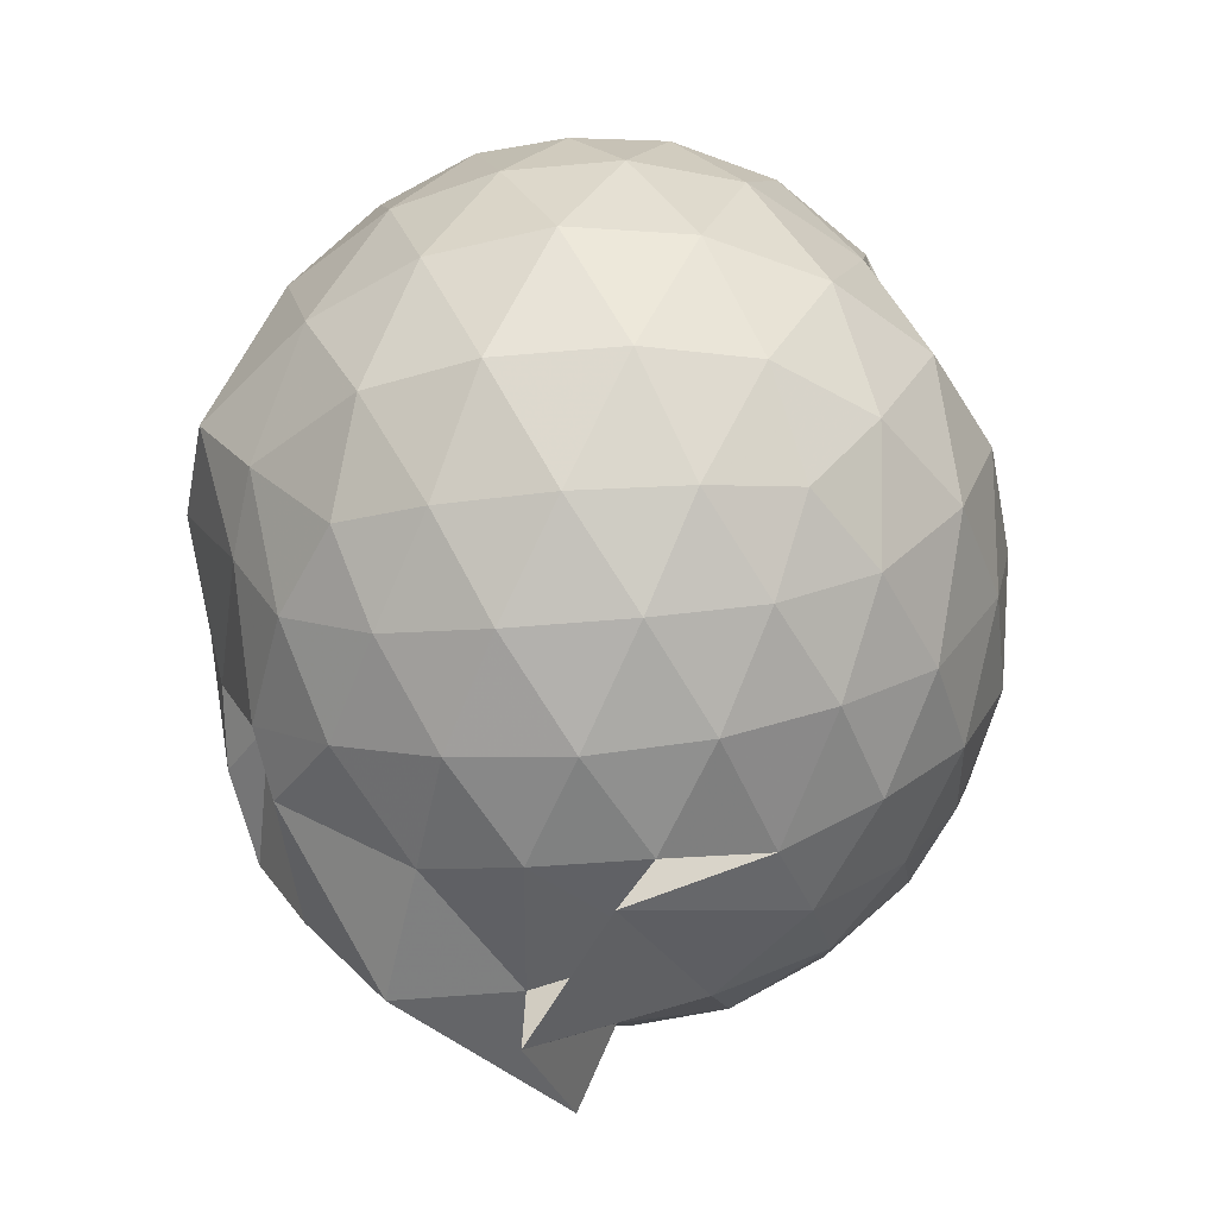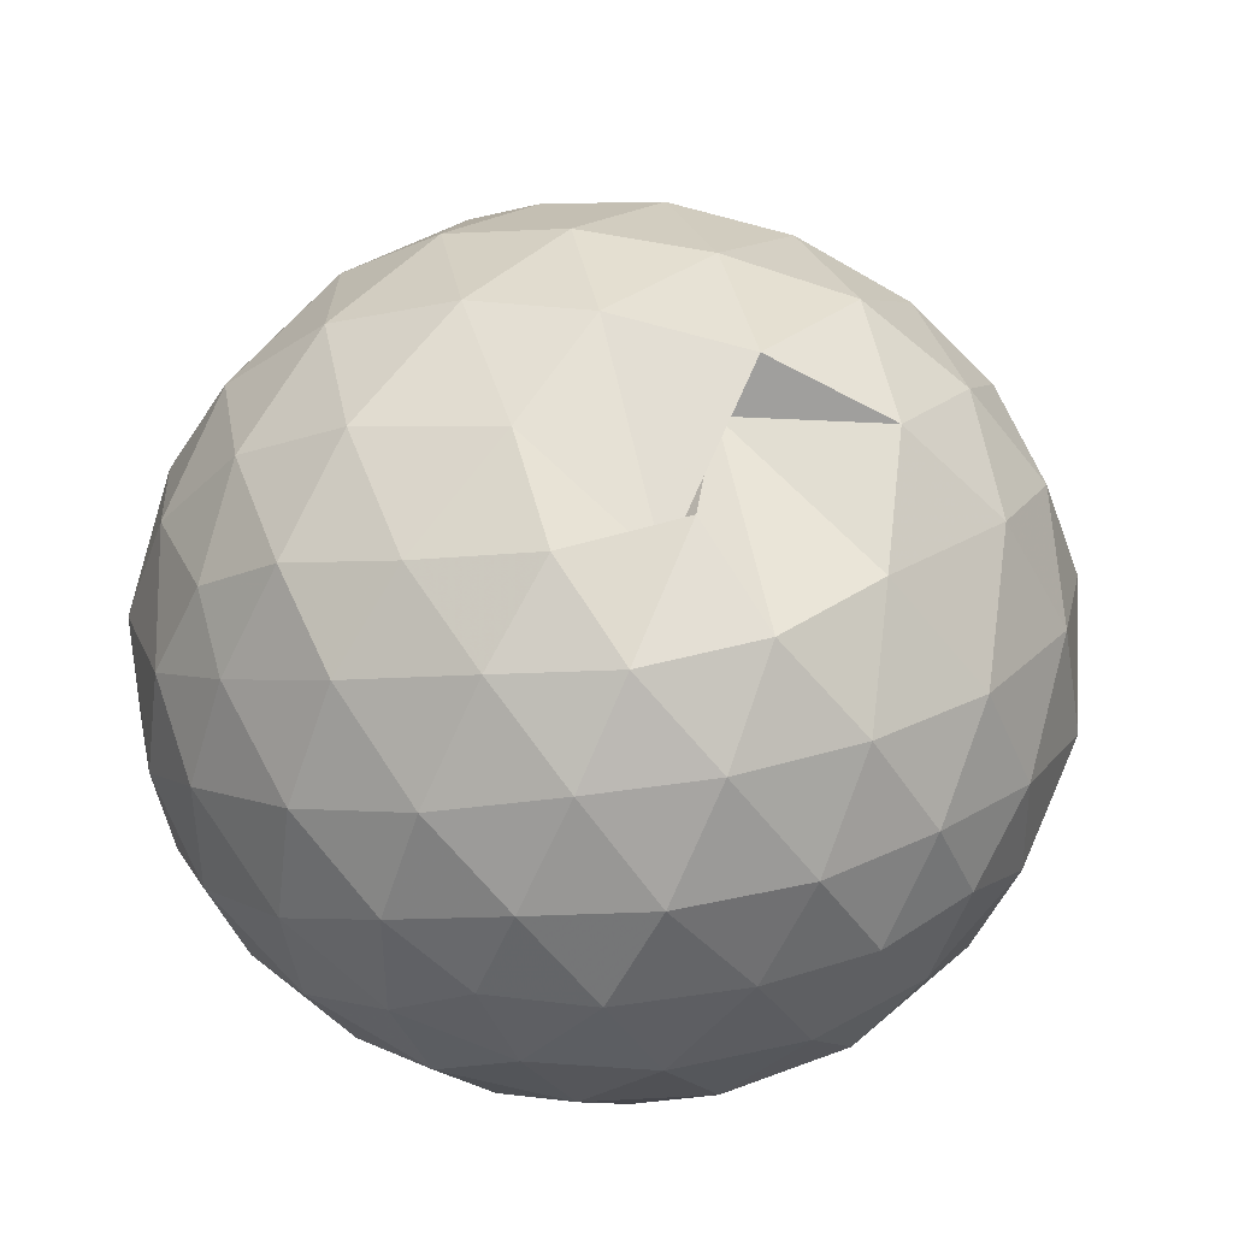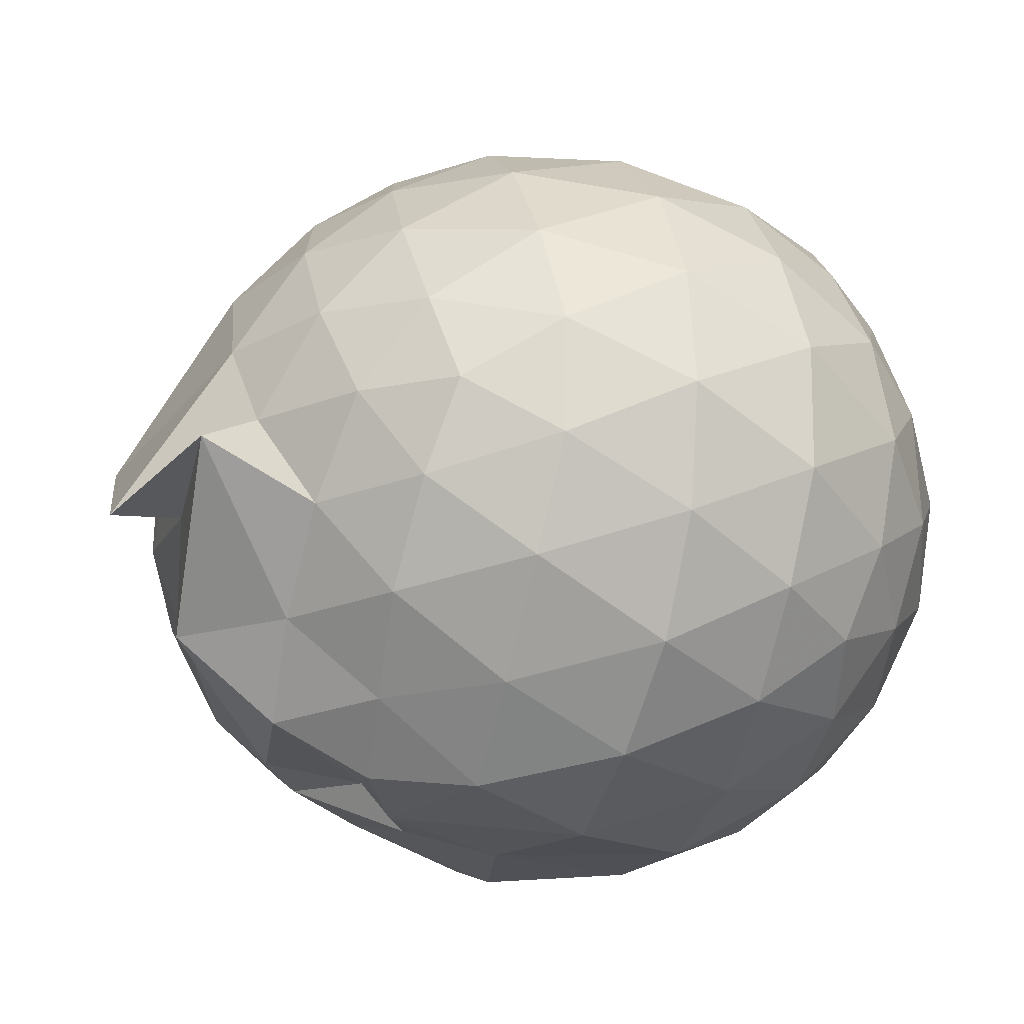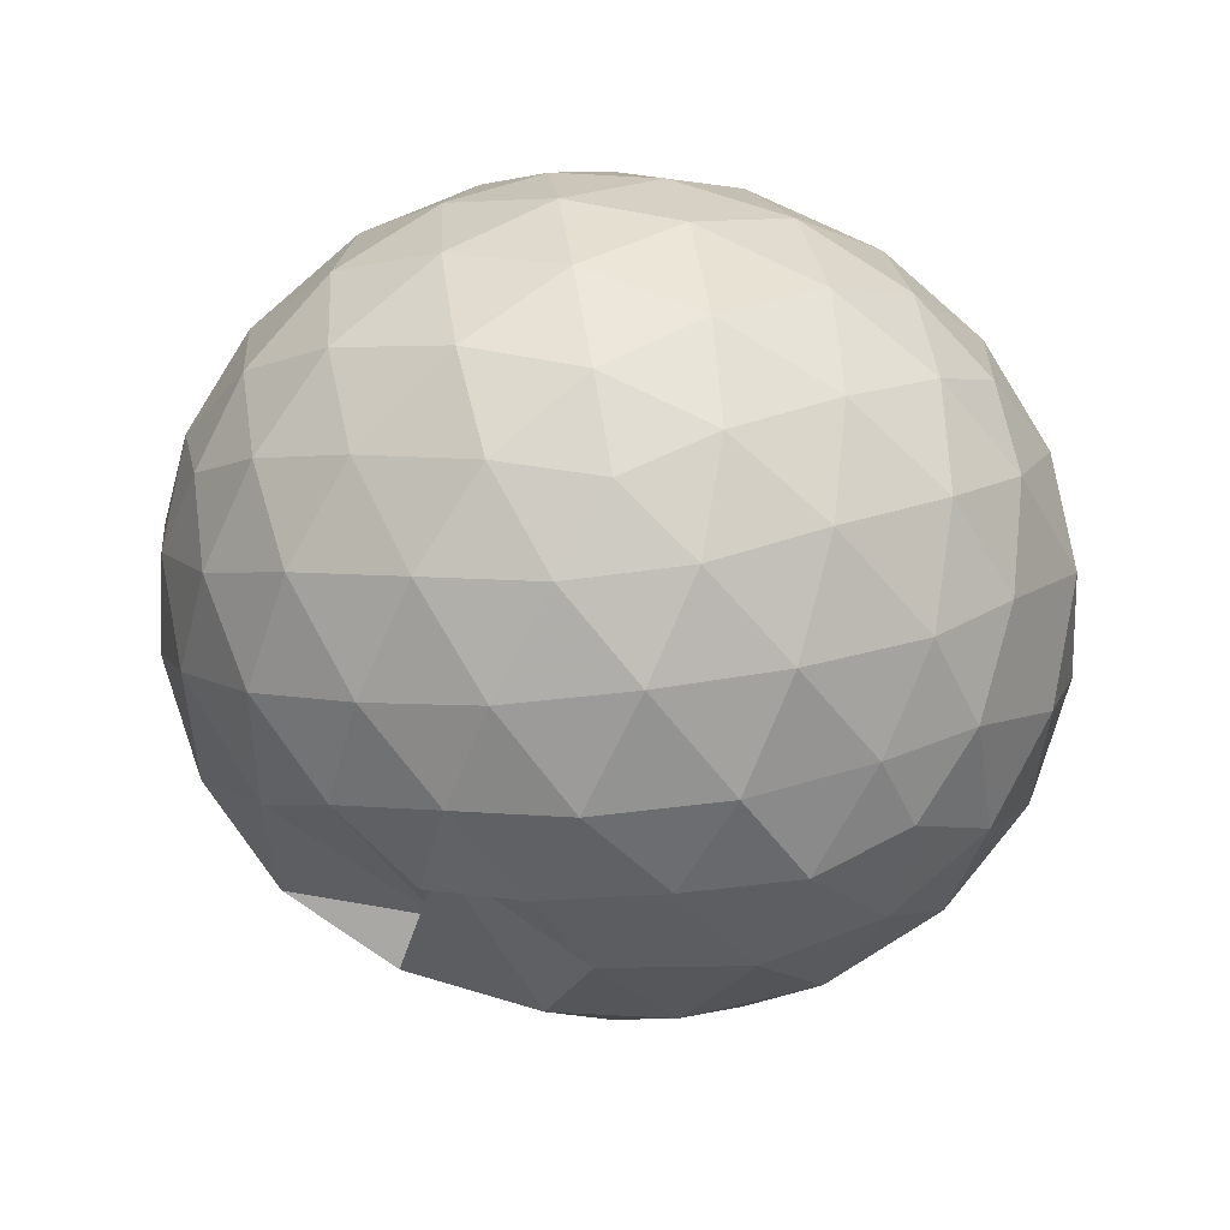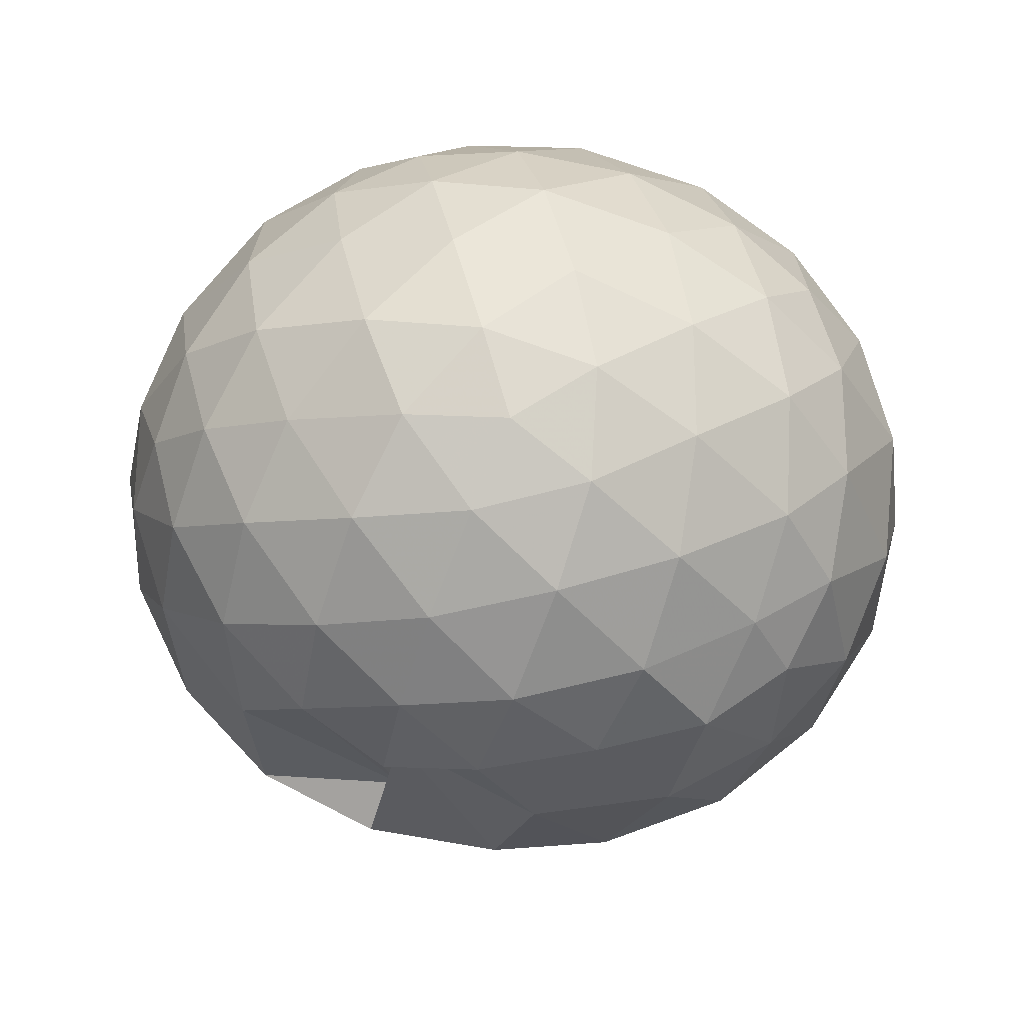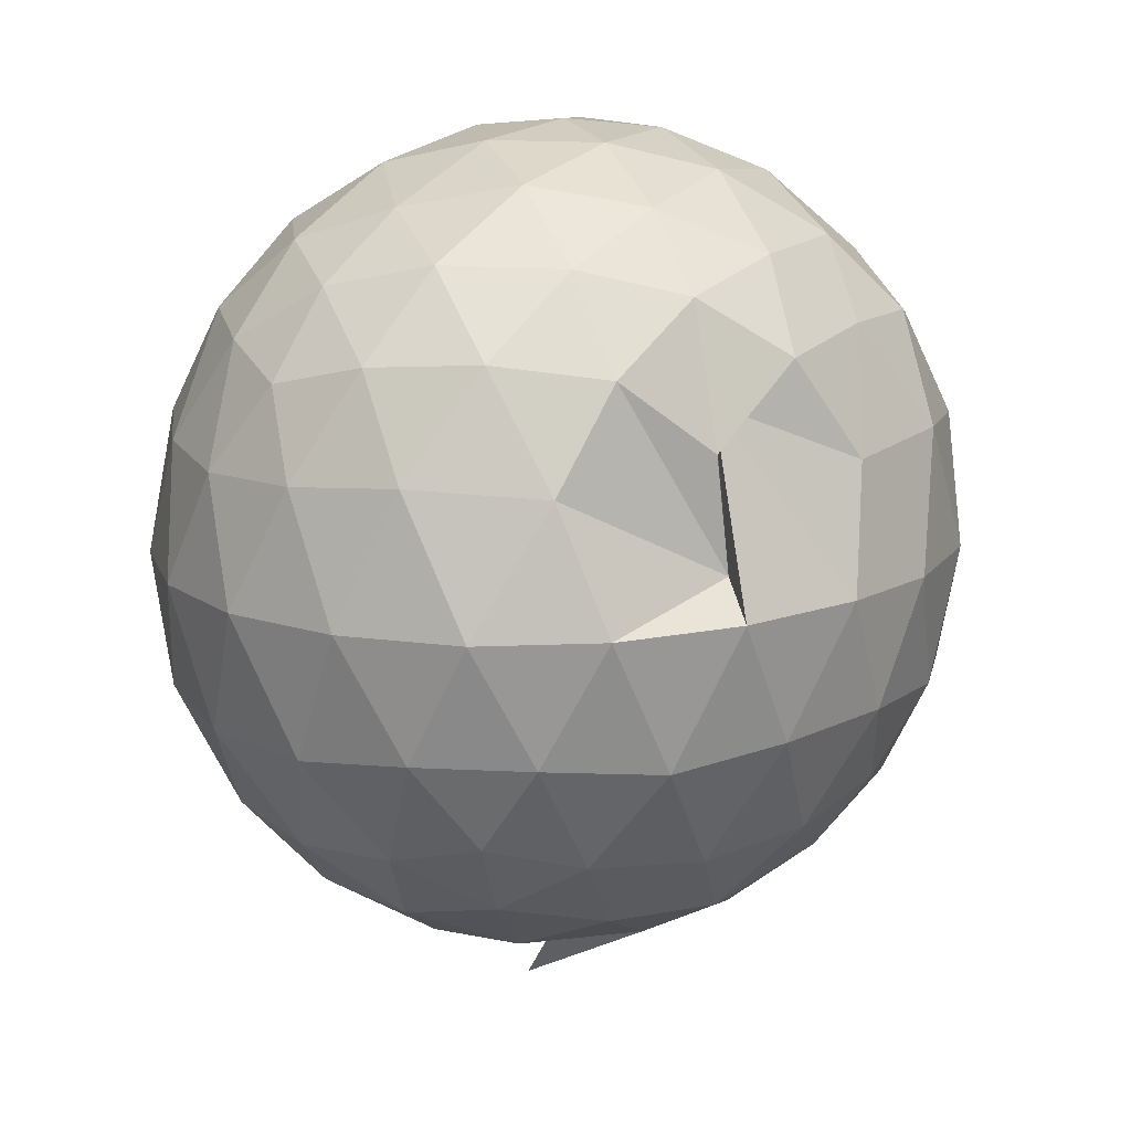
<metadata>
{"format":"obj","ext":"obj","renderer":"f3d","projection":"perspective","resolution":1024,"background":"white","views":[{"elev":-45.2,"azim":95.3,"up":"+Z"},{"elev":43.6,"azim":14.7,"up":"+Y"},{"elev":-19.4,"azim":-109.6,"up":"+Y"},{"elev":76.2,"azim":-170.0,"up":"+Z"},{"elev":78.7,"azim":-176.7,"up":"+Z"},{"elev":15.7,"azim":135.7,"up":"+Z"}]}
</metadata>
<code>
v 0.05088 -0.3731 2.934
v -0.09848 -0.2022 -0.1274
v 1.399 -0.3803 2.162
v 1.29 -0.04437 2.251
v 1.071 0.3101 2.28
v 0.7625 0.6009 2.226
v 0.4635 0.7717 1.962
v 0.1041 0.7881 2.237
v -0.3258 0.6968 2.287
v -0.7225 0.5776 2.268
v -1.018 0.3472 2.195
v -1.159 0.02369 2.276
v -1.201 -0.3768 2.332
v -1.173 -0.793 2.268
v -1.051 -1.123 2.171
v -0.7501 -1.336 2.258
v -0.3401 -1.509 2.29
v 0.09322 -1.587 2.248
v 0.4738 -1.576 2.161
v 0.7836 -1.379 2.251
v 1.084 -1.073 2.291
v 1.298 -0.7118 2.254
v 1.507 -0.1781 1.865
v 1.355 0.2075 1.9
v 1.02 0.5799 1.871
v 0.4217 0.7926 1.542
v 0.4043 0.697 2.109
v -0.1131 0.91 1.873
v -0.6168 0.816 1.892
v -1 0.5854 1.852
v -1.277 0.2502 1.85
v -1.415 -0.1528 1.894
v -1.431 -0.6229 1.879
v -1.292 -1.027 1.837
v -1.02 -1.375 1.828
v -0.6433 -1.613 1.865
v -0.1525 -1.75 1.868
v 0.2916 -1.751 1.823
v 0.7257 -1.626 1.827
v 1.086 -1.366 1.876
v 1.378 -0.9755 1.87
v 1.516 -0.5907 1.845
v 1.526 0.05939 1.414
v 1.301 0.4626 1.416
v 0.961 0.7814 1.425
v 0.527 0.9715 1.432
v 0.03316 1.025 1.427
v -0.402 0.9681 1.413
v -0.8528 0.7768 1.4
v -1.207 0.4623 1.402
v -1.435 0.06226 1.406
v -1.518 -0.3918 1.399
v -1.427 -0.8354 1.406
v -1.21 -1.249 1.391
v -0.8807 -1.577 1.365
v -0.4088 -1.767 1.387
v 0.09207 -1.755 1.22
v 0.5455 -1.765 1.351
v 0.9429 -1.646 1.348
v 1.308 -1.235 1.399
v 1.53 -0.8309 1.403
v 1.607 -0.3868 1.409
v 1.375 0.2457 0.9672
v 1.101 0.5839 0.9691
v 0.7339 0.8331 0.9301
v 0.2859 0.9485 0.9626
v -0.1786 0.9644 0.9771
v -0.616 0.8374 0.9429
v -0.9745 0.5897 0.9126
v -1.273 0.2184 0.9078
v -1.431 -0.1799 0.9471
v -1.429 -0.6054 0.9429
v -1.27 -1.005 0.8965
v -0.9654 -1.377 0.8905
v -0.6221 -1.669 0.9038
v -0.08656 -1.684 0.744
v 0.1914 -1.666 0.8802
v 0.792 -1.516 0.854
v 1.056 -1.428 0.999
v 1.375 -1.029 0.9542
v 1.506 -0.623 0.9147
v 1.508 -0.1582 0.919
v 1.138 0.3451 0.6354
v 0.8394 0.5527 0.5475
v 0.4354 0.7166 0.508
v 0.01625 0.799 0.5463
v -0.3799 0.7757 0.6285
v -0.6521 0.6011 0.5423
v -0.9664 0.2937 0.4891
v -1.186 -0.06691 0.5234
v -1.296 -0.3963 0.6065
v -1.182 -0.7289 0.5158
v -0.9562 -1.089 0.4791
v -0.6526 -1.39 0.5241
v -0.3866 -1.614 0.5685
v 0.1668 -1.497 0.7052
v 0.3861 -1.496 0.4965
v 0.826 -1.339 0.5419
v 1.13 -1.131 0.6248
v 1.26 -0.8054 0.5358
v 1.314 -0.395 0.501
v 1.263 0.01722 0.5412
v 1.174 -0.3775 2.463
v 0.9905 -0.01943 2.556
v 0.7038 0.336 2.55
v 0.3931 0.5949 2.454
v -0.01366 0.5615 2.546
v -0.4717 0.4277 2.551
v -0.8715 0.2183 2.434
v -0.9646 -0.1644 2.539
v -0.9527 -0.598 2.567
v -0.8646 -0.9947 2.474
v -0.4851 -1.191 2.568
v -0.0192 -1.332 2.564
v 0.4016 -1.376 2.464
v 0.7169 -1.1 2.563
v 1.001 -0.737 2.562
v 0.8483 -0.3761 2.694
v 0.5873 -0.01662 2.783
v 0.2978 0.3096 2.709
v -0.1452 0.201 2.786
v -0.5706 0.04707 2.732
v -0.6079 -0.379 2.797
v -0.5807 -0.8006 2.736
v -0.146 -0.9606 2.799
v 0.2978 -1.07 2.726
v 0.5912 -0.7367 2.792
v 0.4287 -0.375 2.887
v 0.1663 -0.04778 2.885
v -0.2432 -0.172 2.895
v -0.2424 -0.5832 2.897
v 0.1681 -0.7036 2.893
v 0.9496 0.2164 0.3308
v 0.583 0.3992 0.2344
v 0.1642 0.5182 0.211
v -0.2998 0.5811 0.3349
v -0.5891 0.3183 0.2246
v -0.8723 -0.04114 0.214
v -1.061 -0.4027 0.3073
v -0.8603 -0.7627 0.2183
v -0.5633 -1.103 0.2042
v -0.3014 -1.419 0.2323
v 0.1948 -1.446 0.3355
v 0.5633 -1.199 0.2236
v 0.9428 -1.009 0.3217
v 1.028 -0.6208 0.2236
v 1.031 -0.1747 0.2267
v 0.6627 0.02325 0.05611
v 0.177 0.1747 0.006543
v -0.1764 0.2704 0.05498
v -0.499 -0.0814 -0.01633
v -0.6912 -0.4108 0.04174
v -0.8576 -0.5621 -0.1971
v -0.2791 -1.124 -0.1315
v 0.2099 -0.9625 -0.00135
v 0.6609 -0.824 0.05205
v 0.6918 -0.4015 -0.007915
v 0.3118 -0.1996 -0.1051
v 0.2865 -0.3272 -0.2788
v -0.2384 -0.6732 -0.3889
v -0.2709 -0.6663 -0.1311
v 0.3188 -0.6073 -0.1132
f 3 23 4
f 4 23 24
f 4 24 5
f 5 24 25
f 5 25 6
f 6 25 26
f 6 26 7
f 7 26 27
f 7 27 8
f 8 27 28
f 8 28 9
f 9 28 29
f 9 29 10
f 10 29 30
f 10 30 11
f 11 30 31
f 11 31 12
f 12 31 32
f 12 32 13
f 13 32 33
f 13 33 14
f 14 33 34
f 14 34 15
f 15 34 35
f 15 35 16
f 16 35 36
f 16 36 17
f 17 36 37
f 17 37 18
f 18 37 38
f 18 38 19
f 19 38 39
f 19 39 20
f 20 39 40
f 20 40 21
f 21 40 41
f 21 41 22
f 22 41 42
f 22 42 3
f 3 42 23
f 23 43 24
f 24 43 44
f 24 44 25
f 25 44 45
f 25 45 26
f 26 45 46
f 26 46 27
f 27 46 47
f 27 47 28
f 28 47 48
f 28 48 29
f 29 48 49
f 29 49 30
f 30 49 50
f 30 50 31
f 31 50 51
f 31 51 32
f 32 51 52
f 32 52 33
f 33 52 53
f 33 53 34
f 34 53 54
f 34 54 35
f 35 54 55
f 35 55 36
f 36 55 56
f 36 56 37
f 37 56 57
f 37 57 38
f 38 57 58
f 38 58 39
f 39 58 59
f 39 59 40
f 40 59 60
f 40 60 41
f 41 60 61
f 41 61 42
f 42 61 62
f 42 62 23
f 23 62 43
f 43 63 44
f 44 63 64
f 44 64 45
f 45 64 65
f 45 65 46
f 46 65 66
f 46 66 47
f 47 66 67
f 47 67 48
f 48 67 68
f 48 68 49
f 49 68 69
f 49 69 50
f 50 69 70
f 50 70 51
f 51 70 71
f 51 71 52
f 52 71 72
f 52 72 53
f 53 72 73
f 53 73 54
f 54 73 74
f 54 74 55
f 55 74 75
f 55 75 56
f 56 75 76
f 56 76 57
f 57 76 77
f 57 77 58
f 58 77 78
f 58 78 59
f 59 78 79
f 59 79 60
f 60 79 80
f 60 80 61
f 61 80 81
f 61 81 62
f 62 81 82
f 62 82 43
f 43 82 63
f 63 83 64
f 64 83 84
f 64 84 65
f 65 84 85
f 65 85 66
f 66 85 86
f 66 86 67
f 67 86 87
f 67 87 68
f 68 87 88
f 68 88 69
f 69 88 89
f 69 89 70
f 70 89 90
f 70 90 71
f 71 90 91
f 71 91 72
f 72 91 92
f 72 92 73
f 73 92 93
f 73 93 74
f 74 93 94
f 74 94 75
f 75 94 95
f 75 95 76
f 76 95 96
f 76 96 77
f 77 96 97
f 77 97 78
f 78 97 98
f 78 98 79
f 79 98 99
f 79 99 80
f 80 99 100
f 80 100 81
f 81 100 101
f 81 101 82
f 82 101 102
f 82 102 63
f 63 102 83
f 103 104 118
f 104 119 118
f 104 105 119
f 105 120 119
f 105 106 120
f 106 107 120
f 107 121 120
f 107 108 121
f 108 122 121
f 108 109 122
f 109 110 122
f 110 123 122
f 110 111 123
f 111 124 123
f 111 112 124
f 112 113 124
f 113 125 124
f 113 114 125
f 114 126 125
f 114 115 126
f 115 116 126
f 116 127 126
f 116 117 127
f 117 118 127
f 117 103 118
f 118 119 128
f 119 129 128
f 119 120 129
f 120 121 129
f 121 130 129
f 121 122 130
f 122 123 130
f 123 131 130
f 123 124 131
f 124 125 131
f 125 132 131
f 125 126 132
f 126 127 132
f 127 128 132
f 127 118 128
f 133 148 134
f 134 148 149
f 134 149 135
f 135 149 150
f 135 150 136
f 136 150 137
f 137 150 151
f 137 151 138
f 138 151 152
f 138 152 139
f 139 152 140
f 140 152 153
f 140 153 141
f 141 153 154
f 141 154 142
f 142 154 143
f 143 154 155
f 143 155 144
f 144 155 156
f 144 156 145
f 145 156 146
f 146 156 157
f 146 157 147
f 147 157 148
f 147 148 133
f 148 158 149
f 149 158 159
f 149 159 150
f 150 159 151
f 151 159 160
f 151 160 152
f 152 160 153
f 153 160 161
f 153 161 154
f 154 161 155
f 155 161 162
f 155 162 156
f 156 162 157
f 157 162 158
f 157 158 148
f 3 4 103
f 103 4 104
f 4 5 104
f 104 5 105
f 5 6 105
f 105 6 106
f 6 7 106
f 7 8 106
f 106 8 107
f 8 9 107
f 107 9 108
f 9 10 108
f 108 10 109
f 10 11 109
f 11 12 109
f 109 12 110
f 12 13 110
f 110 13 111
f 13 14 111
f 111 14 112
f 14 15 112
f 15 16 112
f 112 16 113
f 16 17 113
f 113 17 114
f 17 18 114
f 114 18 115
f 18 19 115
f 19 20 115
f 115 20 116
f 20 21 116
f 116 21 117
f 21 22 117
f 117 22 103
f 22 3 103
f 83 133 84
f 84 133 134
f 84 134 85
f 85 134 135
f 85 135 86
f 86 135 136
f 86 136 87
f 87 136 88
f 88 136 137
f 88 137 89
f 89 137 138
f 89 138 90
f 90 138 139
f 90 139 91
f 91 139 92
f 92 139 140
f 92 140 93
f 93 140 141
f 93 141 94
f 94 141 142
f 94 142 95
f 95 142 96
f 96 142 143
f 96 143 97
f 97 143 144
f 97 144 98
f 98 144 145
f 98 145 99
f 99 145 100
f 100 145 146
f 100 146 101
f 101 146 147
f 101 147 102
f 102 147 133
f 102 133 83
f 128 129 1
f 129 130 1
f 130 131 1
f 131 132 1
f 132 128 1
f 159 158 2
f 160 159 2
f 161 160 2
f 162 161 2
f 158 162 2

</code>
